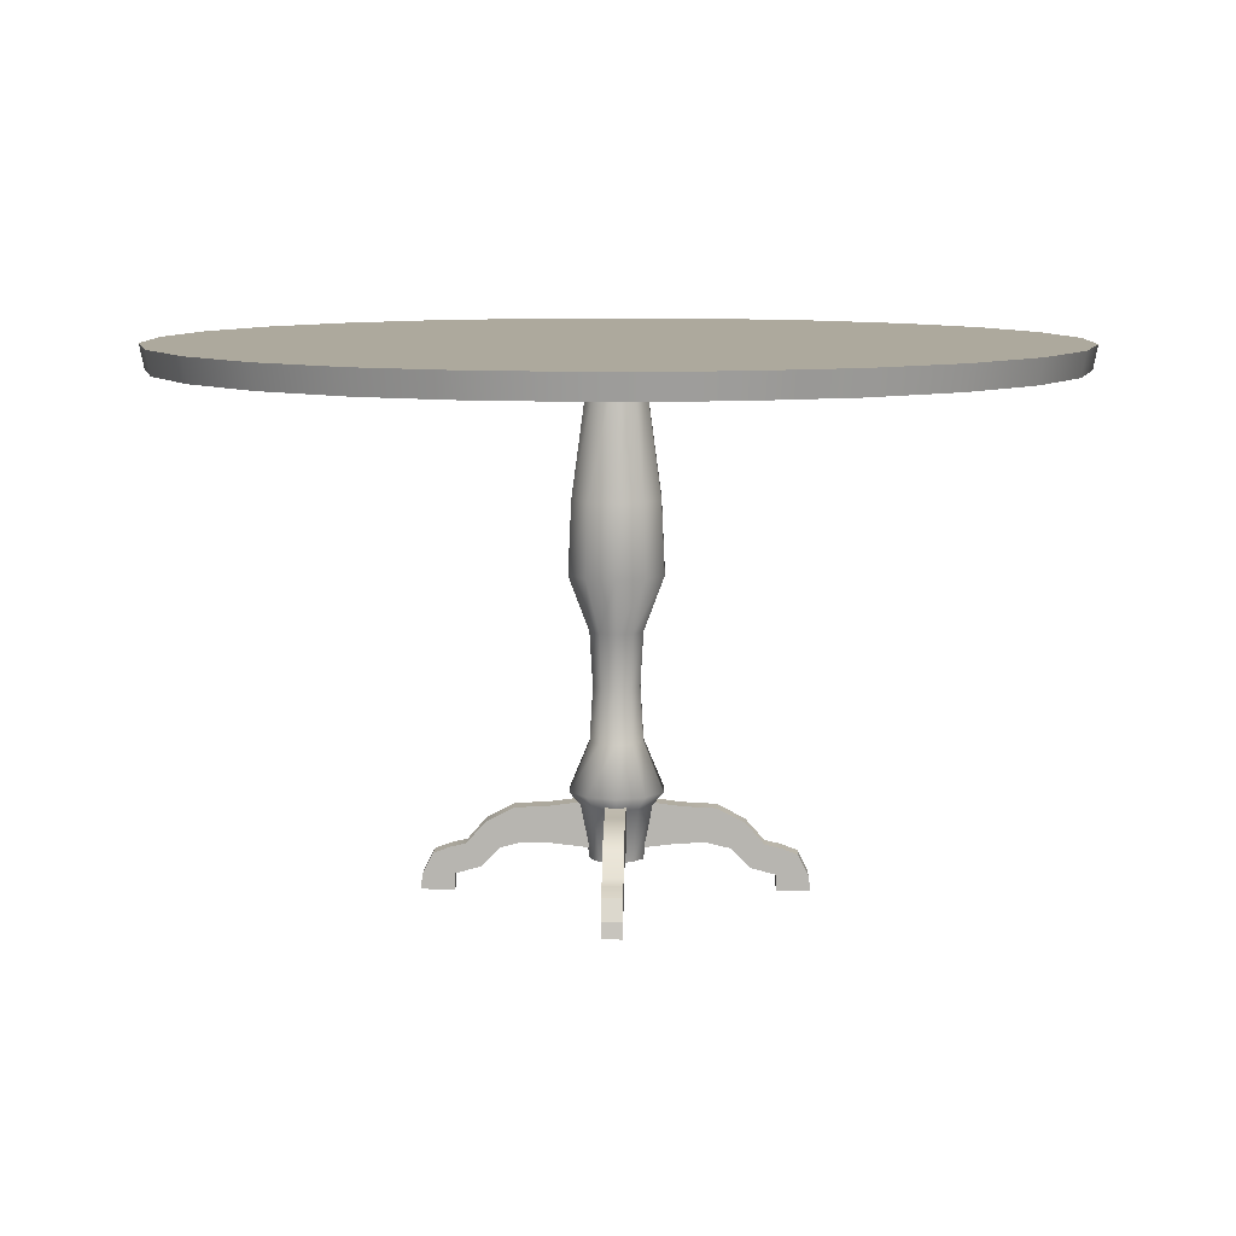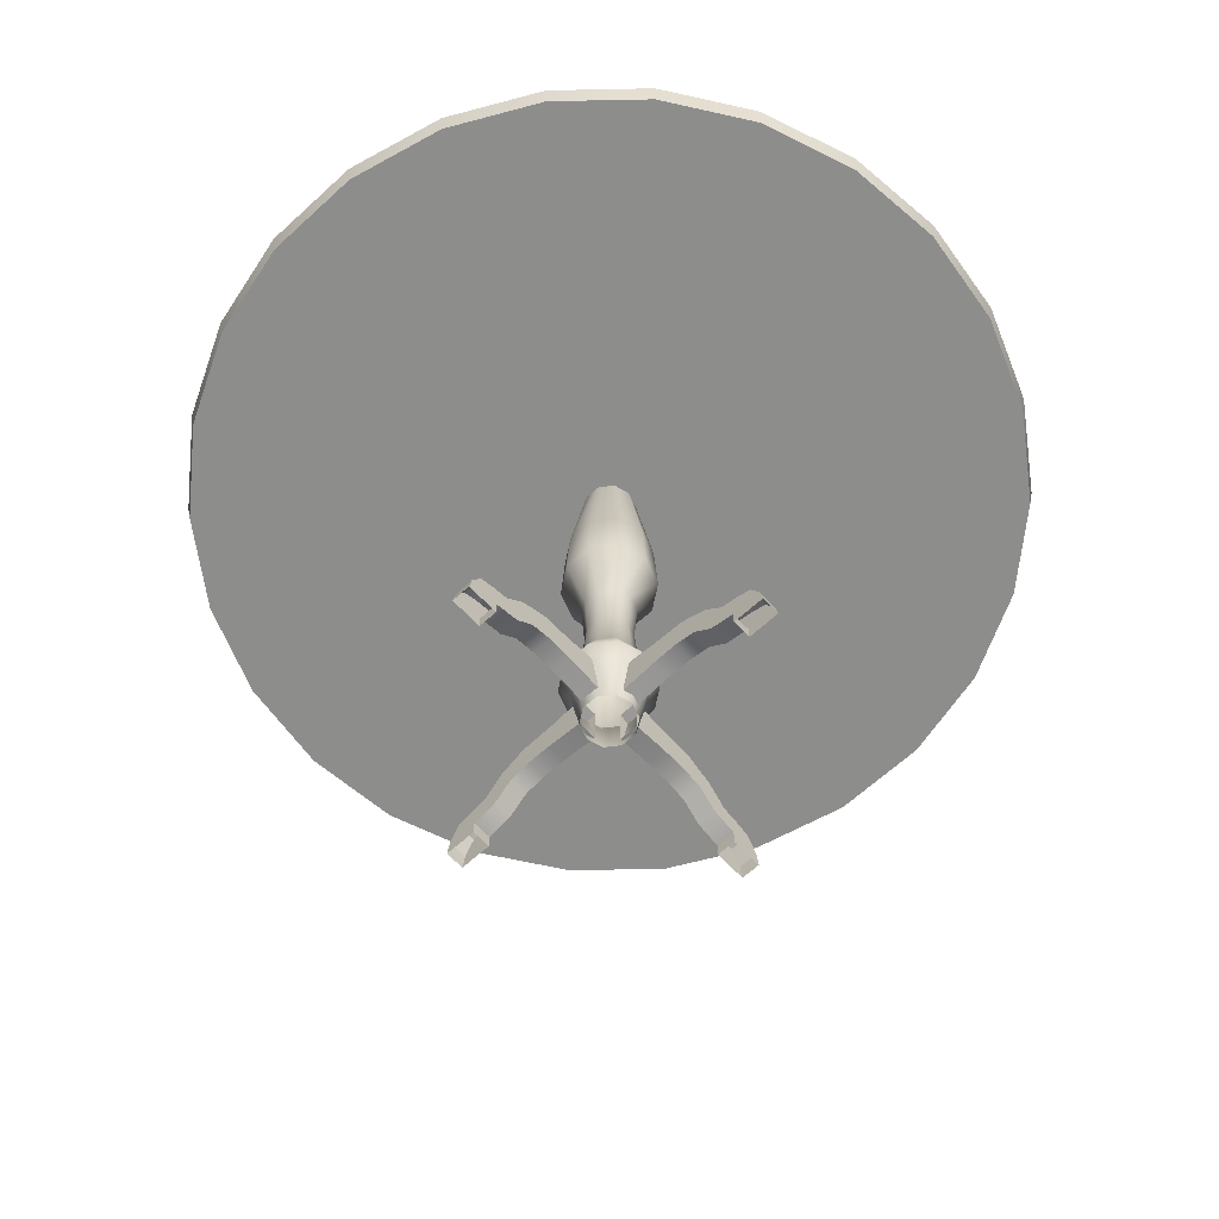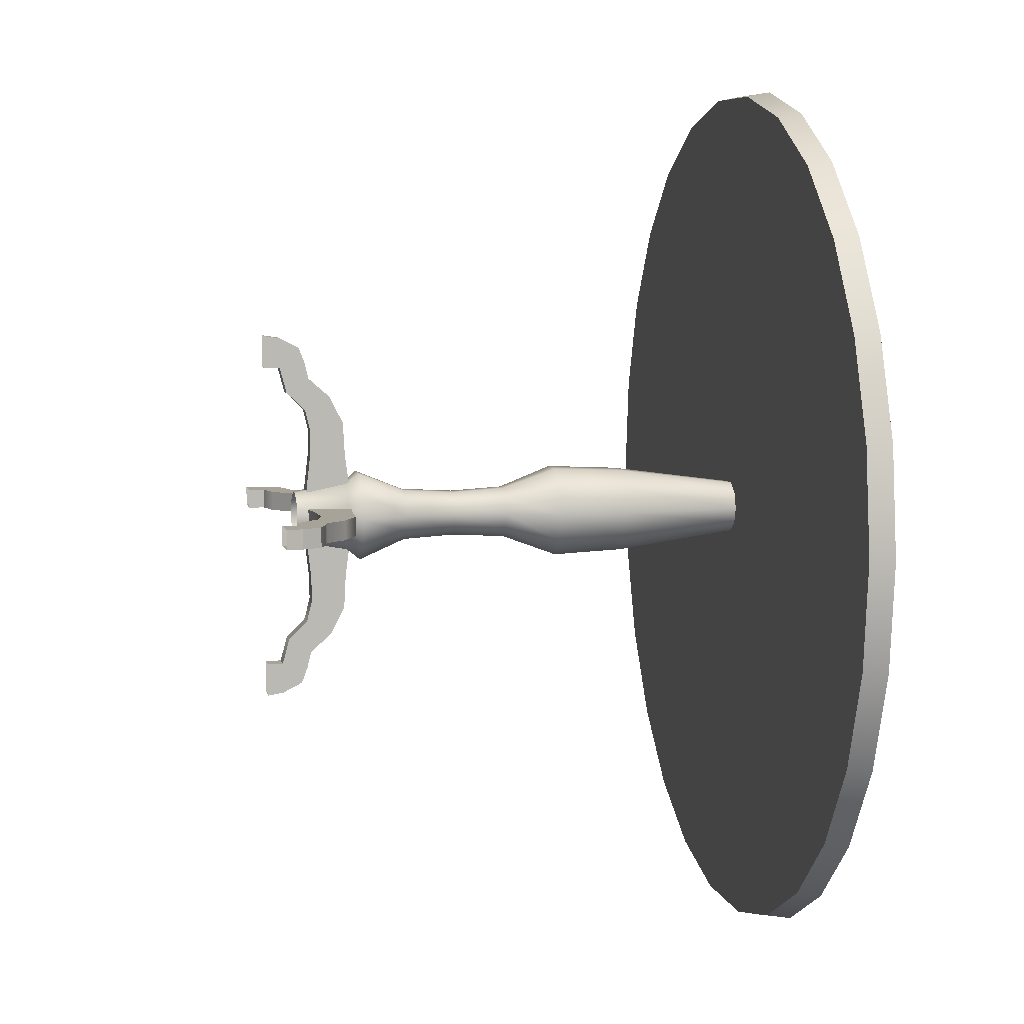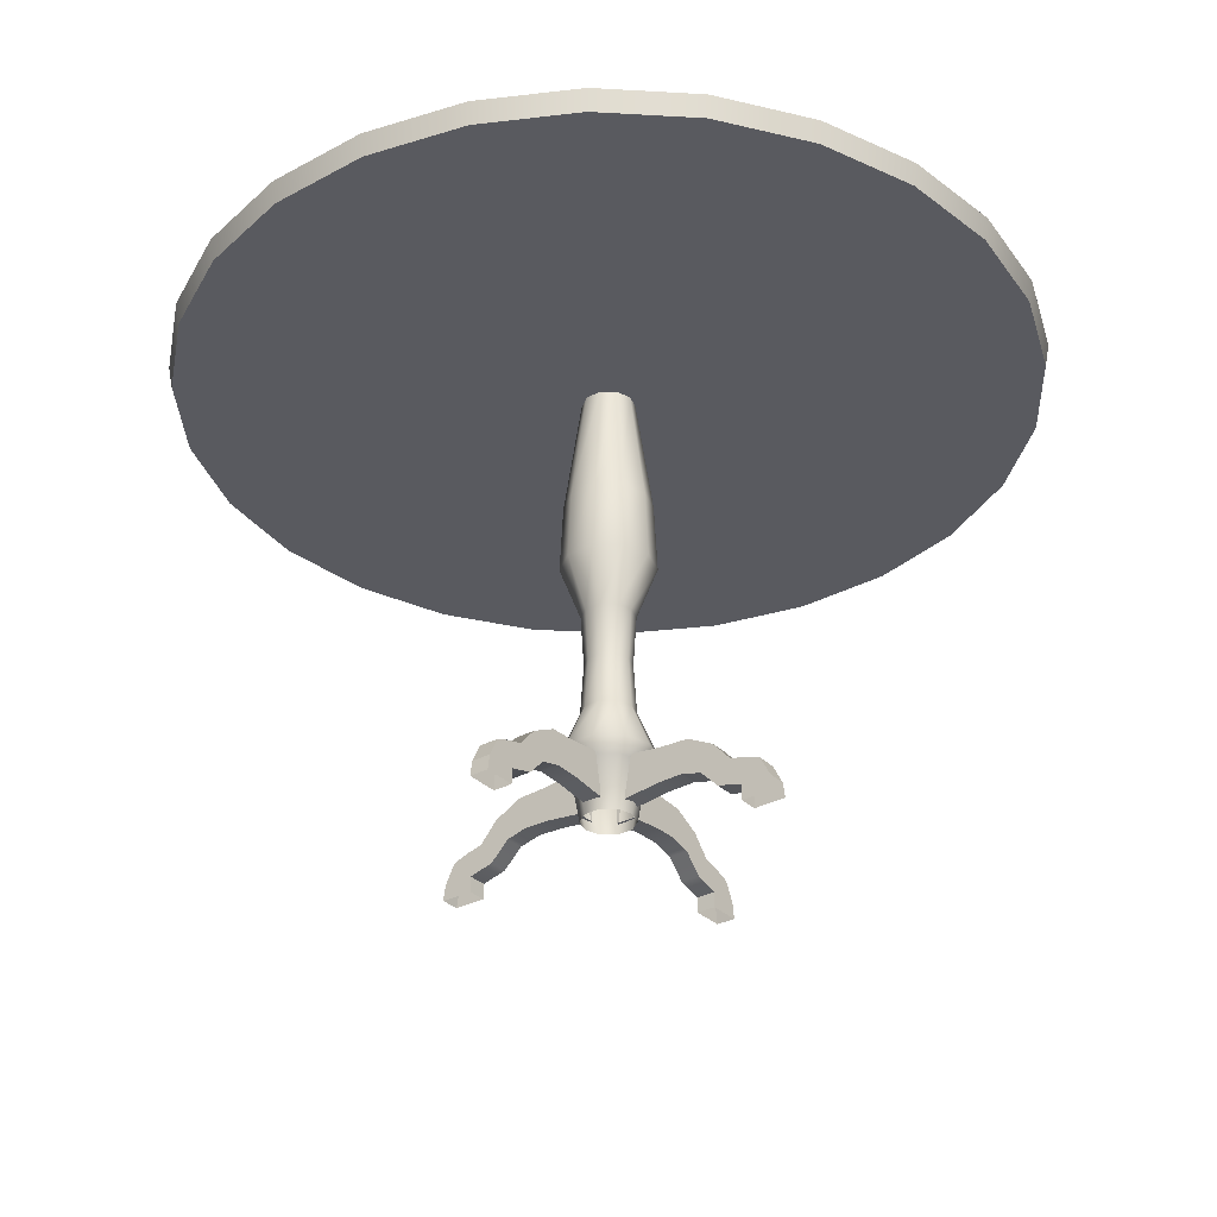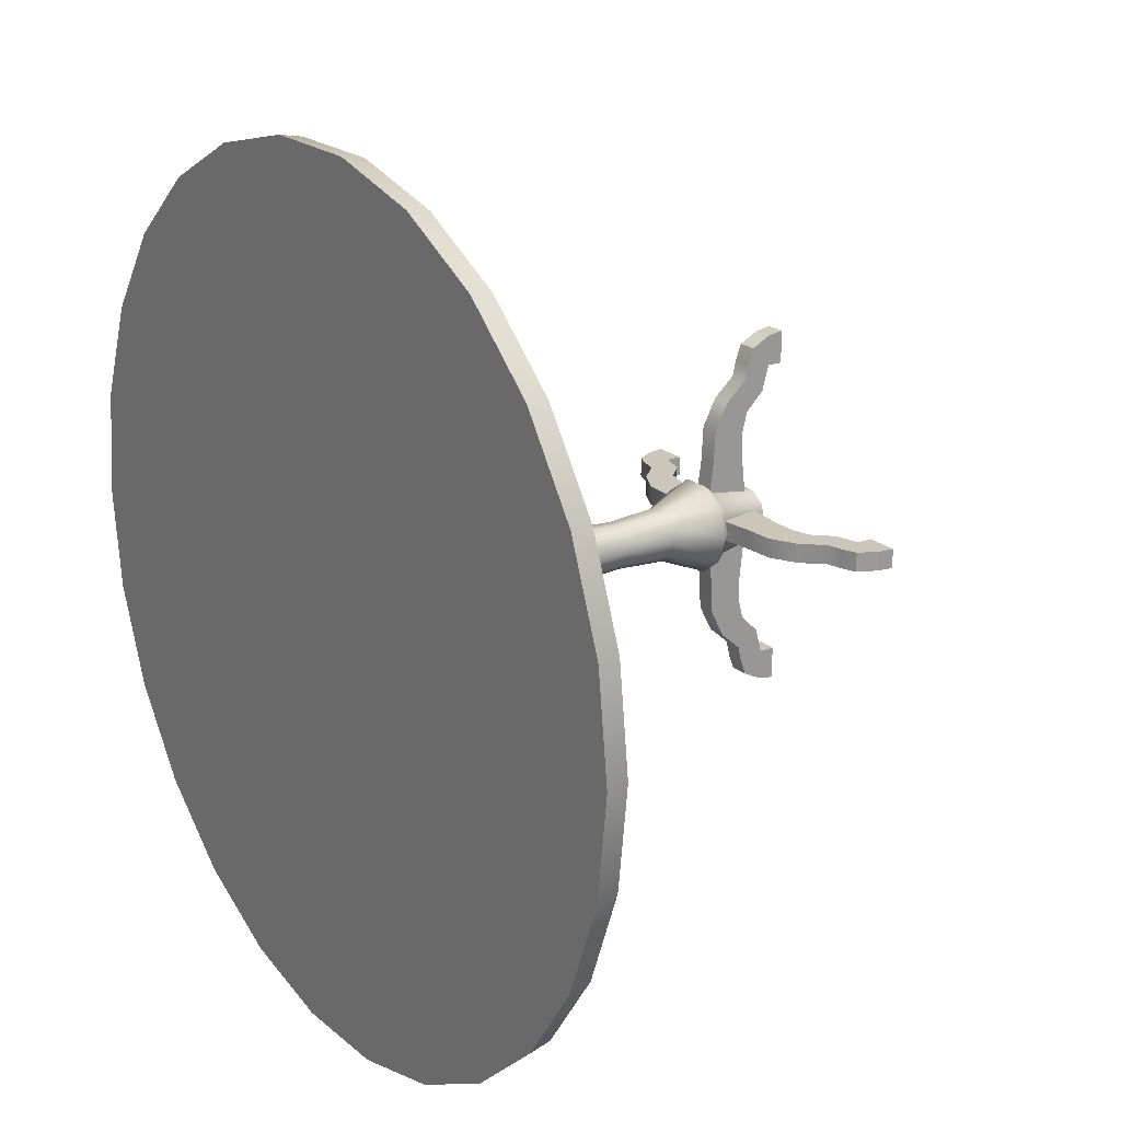
<metadata>
{"format":"obj","ext":"obj","renderer":"f3d","projection":"perspective","resolution":1024,"background":"white","views":[{"elev":8.9,"azim":91.3,"up":"+Y"},{"elev":-64.4,"azim":42.7,"up":"+Y"},{"elev":6.9,"azim":78.0,"up":"+Z"},{"elev":-31.9,"azim":37.0,"up":"+Y"},{"elev":21.0,"azim":-124.8,"up":"+Z"}]}
</metadata>
<code>
g default
v 0.05763 0.3176 -0.04193
v 0.07122 0.3176 0
v 0.1251 0.1909 0
v 0.1012 0.1909 -0.07356
v 0.02202 0.3176 -0.0677
v 0.03865 0.1909 -0.119
v -0.02202 0.3176 -0.0677
v -0.03865 0.1909 -0.119
v -0.05763 0.3176 -0.04193
v -0.1012 0.1909 -0.07356
v -0.07122 0.3176 0
v -0.1251 0.1909 0
v -0.05763 0.3176 0.04193
v -0.1012 0.1909 0.07356
v -0.02202 0.3176 0.0677
v -0.03865 0.1909 0.119
v 0.02202 0.3176 0.0677
v 0.03865 0.1909 0.119
v 0.05763 0.3176 0.04193
v 0.1012 0.1909 0.07356
v 0.09535 0.9323 -0.06934
v 0.1178 0.9323 0
v 0.127 0.7426 0
v 0.1026 0.7426 -0.0745
v 0.03631 0.9323 -0.112
v 0.03912 0.7426 -0.1206
v -0.03631 0.9323 -0.112
v -0.03912 0.7426 -0.1206
v -0.09535 0.9323 -0.06934
v -0.1026 0.7426 -0.0745
v -0.1178 0.9323 0
v -0.127 0.7426 0
v -0.09535 0.9323 0.06934
v -0.1026 0.7426 0.0745
v -0.03631 0.9323 0.112
v -0.03912 0.7426 0.1206
v 0.03631 0.9323 0.112
v 0.03912 0.7426 0.1206
v 0.09535 0.9323 0.06934
v 0.1026 0.7426 0.0745
v 0.07122 0.5985 0
v 0.05763 0.5985 -0.04193
v 0.0506 0.4579 -0.03678
v 0.06278 0.4579 0
v 0.09535 0.1557 0
v 0.07707 0.1557 -0.05599
v 0.02202 0.5985 -0.0677
v 0.01944 0.4579 -0.0595
v 0.02952 0.1557 -0.09066
v -0.02202 0.5985 -0.0677
v -0.01944 0.4579 -0.0595
v -0.02952 0.1557 -0.09066
v -0.05763 0.5985 -0.04193
v -0.0506 0.4579 -0.03678
v -0.07707 0.1557 -0.05599
v -0.07122 0.5985 0
v -0.06278 0.4579 0
v -0.09535 0.1557 0
v -0.05763 0.5985 0.04193
v -0.0506 0.4579 0.03678
v -0.07707 0.1557 0.05599
v -0.02202 0.5985 0.0677
v -0.01944 0.4579 0.0595
v -0.02952 0.1557 0.09066
v 0.02202 0.5985 0.0677
v 0.01944 0.4579 0.0595
v 0.02952 0.1557 0.09066
v 0.05763 0.5985 0.04193
v 0.0506 0.4579 0.03678
v 0.07707 0.1557 0.05599
v 0.07122 0.01518 0
v 0.05763 0.01518 -0.04193
v 0.02202 0.01518 -0.0677
v -0.02202 0.01518 -0.0677
v -0.05763 0.01518 -0.04193
v -0.07122 0.01518 0
v -0.05763 0.01518 0.04193
v -0.02202 0.01518 0.0677
v 0.02202 0.01518 0.0677
v 0.05763 0.01518 0.04193
v 0.05763 1.265 -0.04193
v 0.07122 1.265 0
v 0.02202 1.265 -0.0677
v -0.02202 1.265 -0.0677
v -0.05763 1.265 -0.04193
v -0.07122 1.265 0
v -0.05763 1.265 0.04193
v -0.02202 1.265 0.0677
v 0.02202 1.265 0.0677
v 0.05763 1.265 0.04193
v -0.02272 0.04446 0.2947
v 0.02952 0.04446 0.2947
v 0.02952 -0.005668 0.3439
v -0.02272 -0.005668 0.3439
v 0.02952 0.1105 0.332
v -0.02272 0.1105 0.332
v -0.02272 0.05477 0.3812
v 0.02952 0.05477 0.3812
v -0.02272 -0.023 0.492
v 0.02952 -0.023 0.492
v 0.02952 0.02877 0.4657
v -0.02272 0.02877 0.4657
v -0.02272 0.05711 0.1698
v -0.02272 0.1529 0.1698
v -0.02272 0.1663 0.07075
v -0.02272 0.04564 0.07075
v 0.02952 0.04564 0.07075
v 0.02952 0.05711 0.1698
v 0.02952 0.1663 0.07075
v 0.02952 0.1529 0.1698
v 0.02952 0.05876 0.2368
v -0.02272 0.05876 0.2368
v 0.02952 -0.02371 0.4107
v -0.02272 -0.02371 0.4107
v -0.02272 0.1482 0.2589
v 0.02952 0.1482 0.2589
v 0.02952 0.04446 0.4243
v -0.02272 0.04446 0.4243
v -0.02272 -0.06564 0.4109
v -0.02272 -0.06494 0.4983
v 0.02952 -0.06564 0.4109
v 0.02952 -0.06494 0.4983
v 0.2928 0.04446 0.02671
v 0.2928 0.04446 -0.02553
v 0.342 -0.005668 -0.02553
v 0.342 -0.005668 0.02671
v 0.3301 0.1105 -0.02553
v 0.3301 0.1105 0.02671
v 0.3793 0.05477 0.02671
v 0.3793 0.05477 -0.02553
v 0.4901 -0.023 0.02671
v 0.4901 -0.023 -0.02553
v 0.4638 0.02877 -0.02553
v 0.4638 0.02877 0.02671
v 0.168 0.05711 0.02671
v 0.168 0.1529 0.02671
v 0.06888 0.1663 0.02671
v 0.06888 0.04564 0.02671
v 0.06888 0.04564 -0.02553
v 0.168 0.05711 -0.02553
v 0.06888 0.1663 -0.02553
v 0.168 0.1529 -0.02553
v 0.235 0.05876 -0.02553
v 0.235 0.05876 0.02671
v 0.4088 -0.02371 -0.02553
v 0.4088 -0.02371 0.02671
v 0.257 0.1482 0.02671
v 0.257 0.1482 -0.02553
v 0.4224 0.04446 -0.02553
v 0.4224 0.04446 0.02671
v 0.409 -0.06564 0.02671
v 0.4964 -0.06494 0.02671
v 0.409 -0.06564 -0.02553
v 0.4964 -0.06494 -0.02553
v -0.2905 0.04446 -0.02108
v -0.2905 0.04446 0.03116
v -0.3399 -0.005668 0.03116
v -0.3399 -0.005668 -0.02108
v -0.328 0.1105 0.03116
v -0.328 0.1105 -0.02108
v -0.3772 0.05477 -0.02108
v -0.3772 0.05477 0.03116
v -0.4877 -0.023 -0.02108
v -0.4877 -0.023 0.03116
v -0.4617 0.02877 0.03116
v -0.4617 0.02877 -0.02108
v -0.1656 0.05711 -0.02108
v -0.1656 0.1529 -0.02108
v -0.06677 0.1663 -0.02108
v -0.06677 0.04564 -0.02108
v -0.06677 0.04564 0.03116
v -0.1656 0.05711 0.03116
v -0.06677 0.1663 0.03116
v -0.1656 0.1529 0.03116
v -0.2326 0.05876 0.03116
v -0.2326 0.05876 -0.02108
v -0.4067 -0.02371 0.03116
v -0.4067 -0.02371 -0.02108
v -0.2549 0.1482 -0.02108
v -0.2549 0.1482 0.03116
v -0.4203 0.04446 0.03116
v -0.4203 0.04446 -0.02108
v -0.4069 -0.06564 -0.02108
v -0.4943 -0.06494 -0.02108
v -0.4069 -0.06564 0.03116
v -0.4943 -0.06494 0.03116
v 0.02764 0.04446 -0.2889
v -0.0246 0.04446 -0.2889
v -0.0246 -0.005668 -0.3383
v 0.02764 -0.005668 -0.3383
v -0.0246 0.1105 -0.3263
v 0.02764 0.1105 -0.3263
v 0.02764 0.05477 -0.3755
v -0.0246 0.05477 -0.3755
v 0.02764 -0.023 -0.4861
v -0.0246 -0.023 -0.4861
v -0.0246 0.02877 -0.4601
v 0.02764 0.02877 -0.4601
v 0.02764 0.05711 -0.164
v 0.02764 0.1529 -0.164
v 0.02764 0.1663 -0.06513
v 0.02764 0.04564 -0.06513
v -0.0246 0.04564 -0.06513
v -0.0246 0.05711 -0.164
v -0.0246 0.1663 -0.06513
v -0.0246 0.1529 -0.164
v -0.0246 0.05876 -0.231
v 0.02764 0.05876 -0.231
v -0.0246 -0.02371 -0.405
v 0.02764 -0.02371 -0.405
v 0.02764 0.1482 -0.2532
v -0.0246 0.1482 -0.2532
v -0.0246 0.04446 -0.4186
v 0.02764 0.04446 -0.4186
v 0.02764 -0.06564 -0.4053
v 0.02764 -0.06494 -0.4927
v -0.0246 -0.06564 -0.4053
v -0.0246 -0.06494 -0.4927
v 1.156 1.261 -0.00328
v 1.123 1.261 -0.2807
v 1.135 1.324 -0.2837
v 1.169 1.324 -0.00328
v 1.024 1.261 -0.5421
v 1.034 1.324 -0.5477
v 0.8649 1.261 -0.7719
v 0.8738 1.324 -0.7801
v 0.6557 1.261 -0.9572
v 0.6625 1.324 -0.9673
v 0.4083 1.261 -1.087
v 0.4125 1.324 -1.098
v 0.1368 1.261 -1.154
v 0.1385 1.324 -1.166
v -0.1427 1.261 -1.154
v -0.1441 1.324 -1.166
v -0.4139 1.261 -1.087
v -0.4182 1.324 -1.098
v -0.6613 1.261 -0.9572
v -0.6681 1.324 -0.9673
v -0.8705 1.261 -0.7719
v -0.8797 1.324 -0.7801
v -1.029 1.261 -0.5421
v -1.04 1.324 -0.5477
v -1.128 1.261 -0.2807
v -1.14 1.324 -0.2837
v -1.162 1.261 -0.00328
v -1.174 1.324 -0.00328
v -1.128 1.261 0.2741
v -1.14 1.324 0.2771
v -1.029 1.261 0.5355
v -1.04 1.324 0.5412
v -0.8705 1.261 0.7654
v -0.8797 1.324 0.7736
v -0.6613 1.261 0.9509
v -0.6681 1.324 0.9607
v -0.4139 1.261 1.081
v -0.4182 1.324 1.092
v -0.1427 1.261 1.147
v -0.1441 1.324 1.16
v 0.1368 1.261 1.147
v 0.1385 1.324 1.16
v 0.4083 1.261 1.081
v 0.4125 1.324 1.092
v 0.6557 1.261 0.9509
v 0.6625 1.324 0.9607
v 0.8649 1.261 0.7654
v 0.8738 1.324 0.7736
v 1.024 1.261 0.5355
v 1.034 1.324 0.5412
v 1.123 1.261 0.2741
v 1.135 1.324 0.2771
g Table:polySurface10
f 1 2 3 4
f 5 1 4 6
f 7 5 6 8
f 9 7 8 10
f 11 9 10 12
f 13 11 12 14
f 15 13 14 16
f 17 15 16 18
f 19 17 18 20
f 2 19 20 3
f 21 22 23 24
f 25 21 24 26
f 27 25 26 28
f 29 27 28 30
f 31 29 30 32
f 33 31 32 34
f 35 33 34 36
f 37 35 36 38
f 39 37 38 40
f 22 39 40 23
f 24 23 41 42
f 43 44 2 1
f 45 46 4 3
f 26 24 42 47
f 48 43 1 5
f 46 49 6 4
f 28 26 47 50
f 51 48 5 7
f 49 52 8 6
f 30 28 50 53
f 54 51 7 9
f 52 55 10 8
f 32 30 53 56
f 57 54 9 11
f 55 58 12 10
f 34 32 56 59
f 60 57 11 13
f 58 61 14 12
f 36 34 59 62
f 63 60 13 15
f 61 64 16 14
f 38 36 62 65
f 66 63 15 17
f 64 67 18 16
f 40 38 65 68
f 69 66 17 19
f 67 70 20 18
f 23 40 68 41
f 44 69 19 2
f 70 45 3 20
f 71 72 46 45
f 72 73 49 46
f 73 74 52 49
f 74 75 55 52
f 75 76 58 55
f 76 77 61 58
f 77 78 64 61
f 78 79 67 64
f 79 80 70 67
f 80 71 45 70
f 81 82 22 21
f 83 81 21 25
f 84 83 25 27
f 85 84 27 29
f 86 85 29 31
f 87 86 31 33
f 88 87 33 35
f 89 88 35 37
f 90 89 37 39
f 82 90 39 22
f 42 41 44 43
f 47 42 43 48
f 50 47 48 51
f 53 50 51 54
f 56 53 54 57
f 59 56 57 60
f 62 59 60 63
f 65 62 63 66
f 68 65 66 69
f 41 68 69 44
f 91 92 93 94
f 95 96 97 98
f 99 100 101 102
f 92 95 98 93
f 103 104 105 106
f 106 107 108 103
f 109 105 104 110
f 107 109 110 108
f 94 97 96 91
f 103 108 111 112
f 112 111 92 91
f 113 114 94 93
f 110 104 115 116
f 116 115 96 95
f 102 101 117 118
f 118 117 98 97
f 108 110 116 111
f 111 116 95 92
f 101 100 113 117
f 117 113 93 98
f 99 102 118 114
f 114 118 97 94
f 104 103 112 115
f 115 112 91 96
f 99 114 119 120
f 114 113 121 119
f 113 100 122 121
f 100 99 120 122
f 123 124 125 126
f 127 128 129 130
f 131 132 133 134
f 124 127 130 125
f 135 136 137 138
f 138 139 140 135
f 141 137 136 142
f 139 141 142 140
f 126 129 128 123
f 135 140 143 144
f 144 143 124 123
f 145 146 126 125
f 142 136 147 148
f 148 147 128 127
f 134 133 149 150
f 150 149 130 129
f 140 142 148 143
f 143 148 127 124
f 133 132 145 149
f 149 145 125 130
f 131 134 150 146
f 146 150 129 126
f 136 135 144 147
f 147 144 123 128
f 131 146 151 152
f 146 145 153 151
f 145 132 154 153
f 132 131 152 154
f 155 156 157 158
f 159 160 161 162
f 163 164 165 166
f 156 159 162 157
f 167 168 169 170
f 170 171 172 167
f 173 169 168 174
f 171 173 174 172
f 158 161 160 155
f 167 172 175 176
f 176 175 156 155
f 177 178 158 157
f 174 168 179 180
f 180 179 160 159
f 166 165 181 182
f 182 181 162 161
f 172 174 180 175
f 175 180 159 156
f 165 164 177 181
f 181 177 157 162
f 163 166 182 178
f 178 182 161 158
f 168 167 176 179
f 179 176 155 160
f 163 178 183 184
f 178 177 185 183
f 177 164 186 185
f 164 163 184 186
f 187 188 189 190
f 191 192 193 194
f 195 196 197 198
f 188 191 194 189
f 199 200 201 202
f 202 203 204 199
f 205 201 200 206
f 203 205 206 204
f 190 193 192 187
f 199 204 207 208
f 208 207 188 187
f 209 210 190 189
f 206 200 211 212
f 212 211 192 191
f 198 197 213 214
f 214 213 194 193
f 204 206 212 207
f 207 212 191 188
f 197 196 209 213
f 213 209 189 194
f 195 198 214 210
f 210 214 193 190
f 200 199 208 211
f 211 208 187 192
f 195 210 215 216
f 210 209 217 215
f 209 196 218 217
f 196 195 216 218
f 219 220 221 222
f 220 223 224 221
f 223 225 226 224
f 225 227 228 226
f 227 229 230 228
f 229 231 232 230
f 231 233 234 232
f 233 235 236 234
f 235 237 238 236
f 237 239 240 238
f 239 241 242 240
f 241 243 244 242
f 243 245 246 244
f 245 247 248 246
f 247 249 250 248
f 249 251 252 250
f 251 253 254 252
f 253 255 256 254
f 255 257 258 256
f 257 259 260 258
f 259 261 262 260
f 261 263 264 262
f 263 265 266 264
f 265 267 268 266
f 267 269 270 268
f 269 219 222 270
f 267 265 263 219
f 263 261 259 255
f 259 257 255
f 255 253 251 247
f 251 249 247
f 263 255 247 231
f 247 245 243 239
f 243 241 239
f 239 237 235 231
f 235 233 231
f 247 239 231
f 231 229 227 223
f 227 225 223
f 263 231 223 219
f 223 220 219
f 269 267 219
f 221 224 226 270
f 226 228 230 234
f 230 232 234
f 234 236 238 242
f 238 240 242
f 226 234 242 258
f 242 244 246 250
f 246 248 250
f 250 252 254 258
f 254 256 258
f 242 250 258
f 258 260 262 266
f 262 264 266
f 226 258 266 270
f 266 268 270
f 222 221 270

</code>
